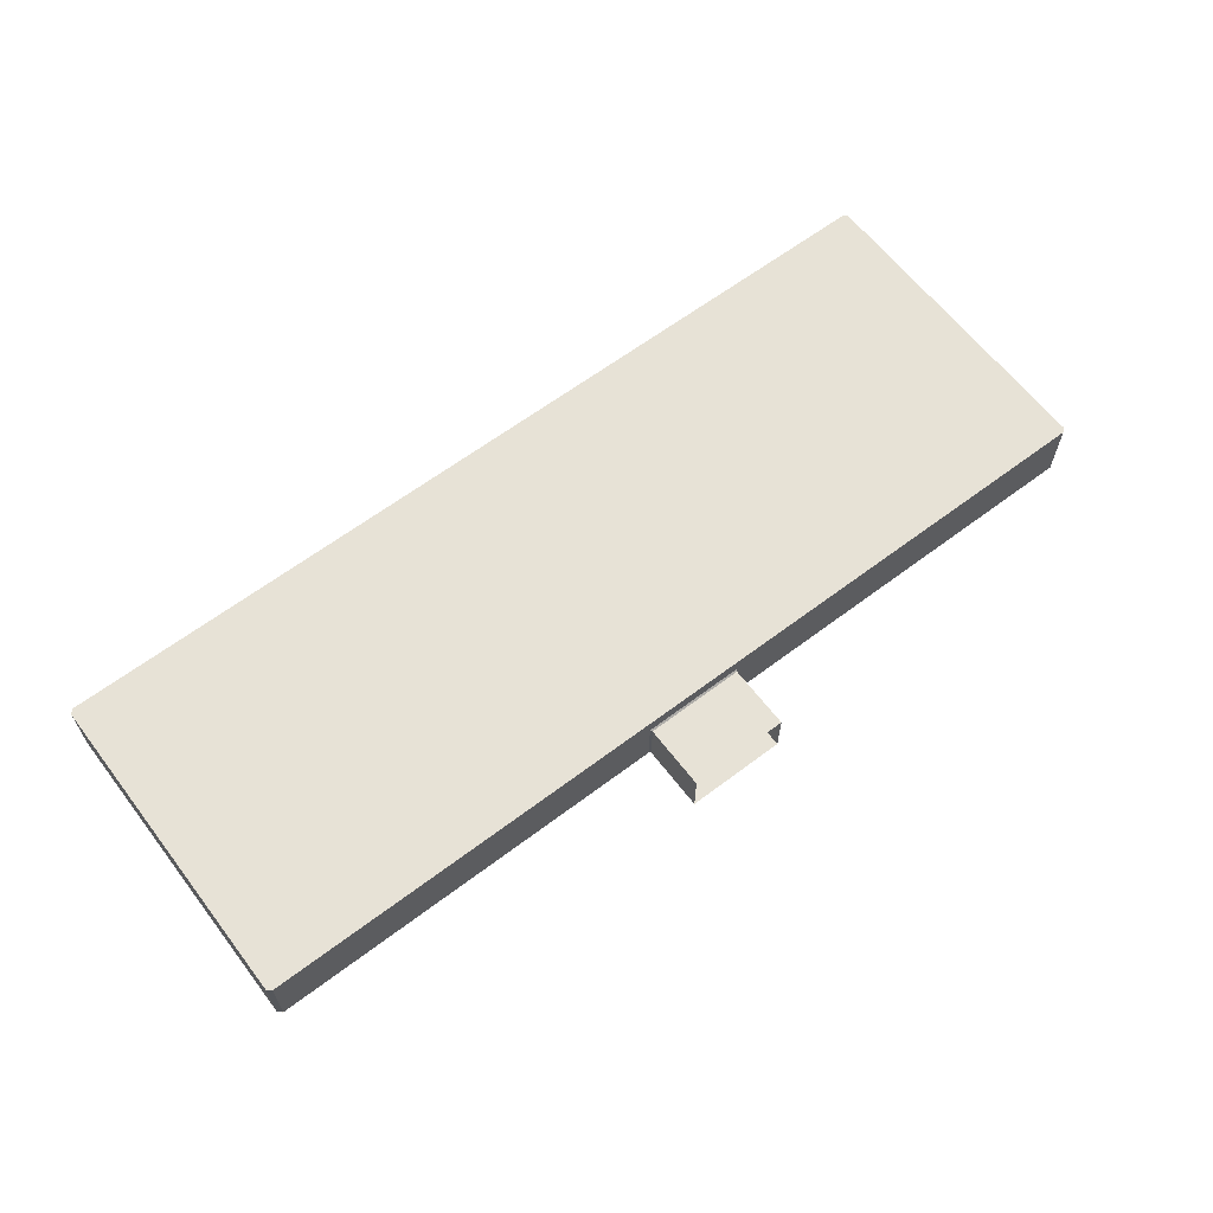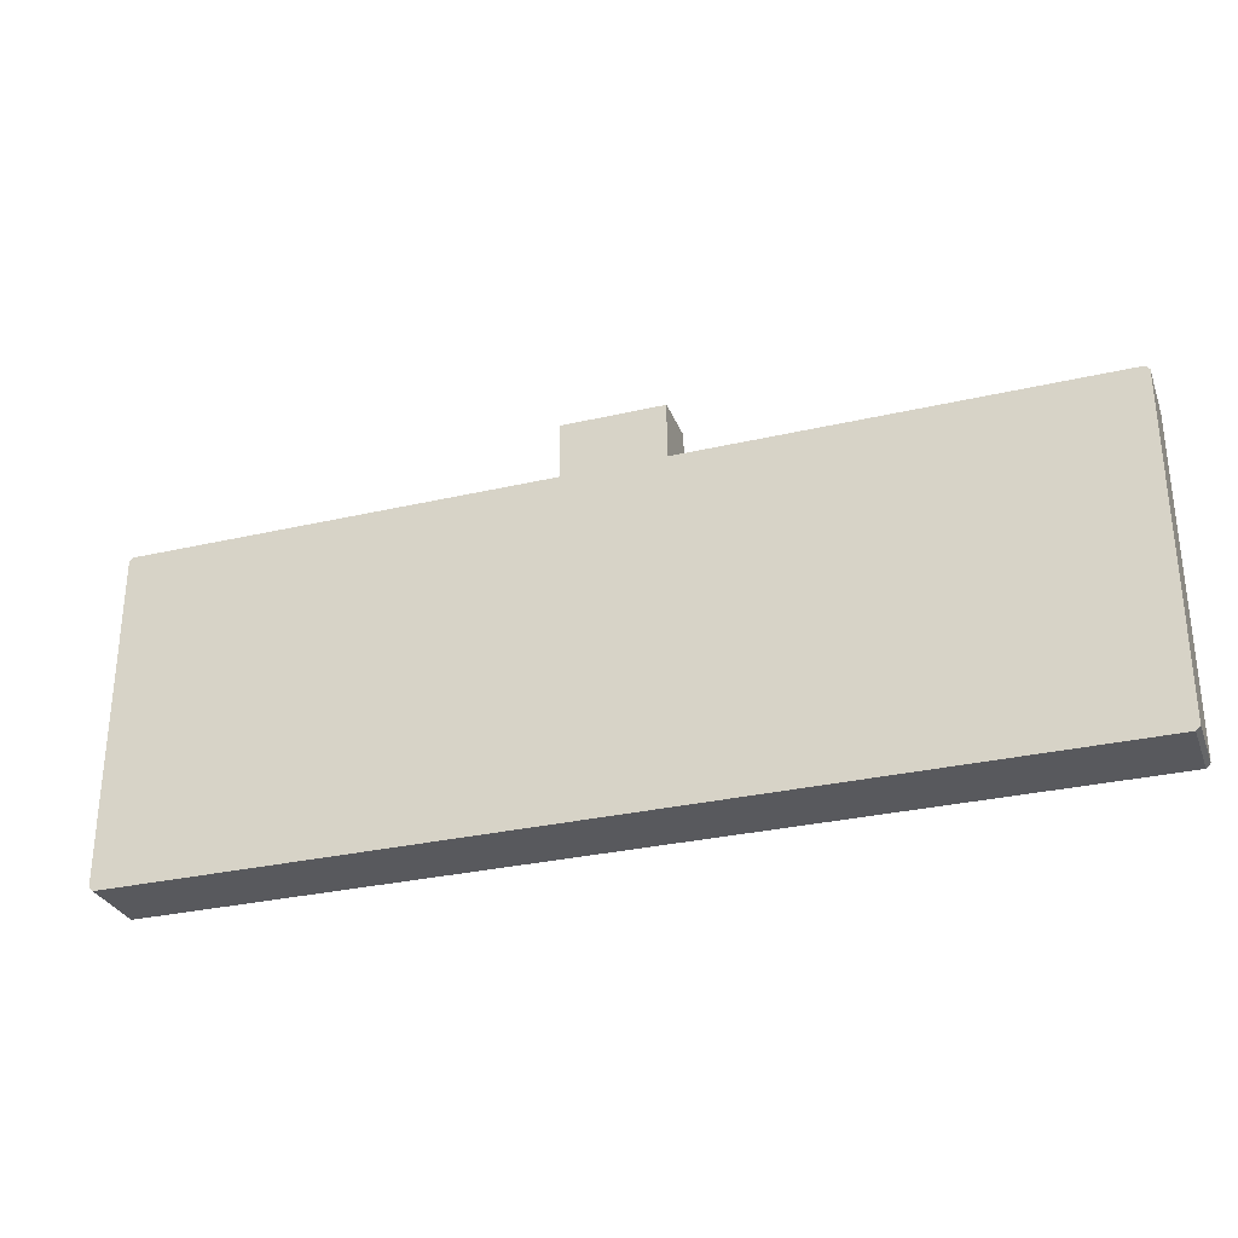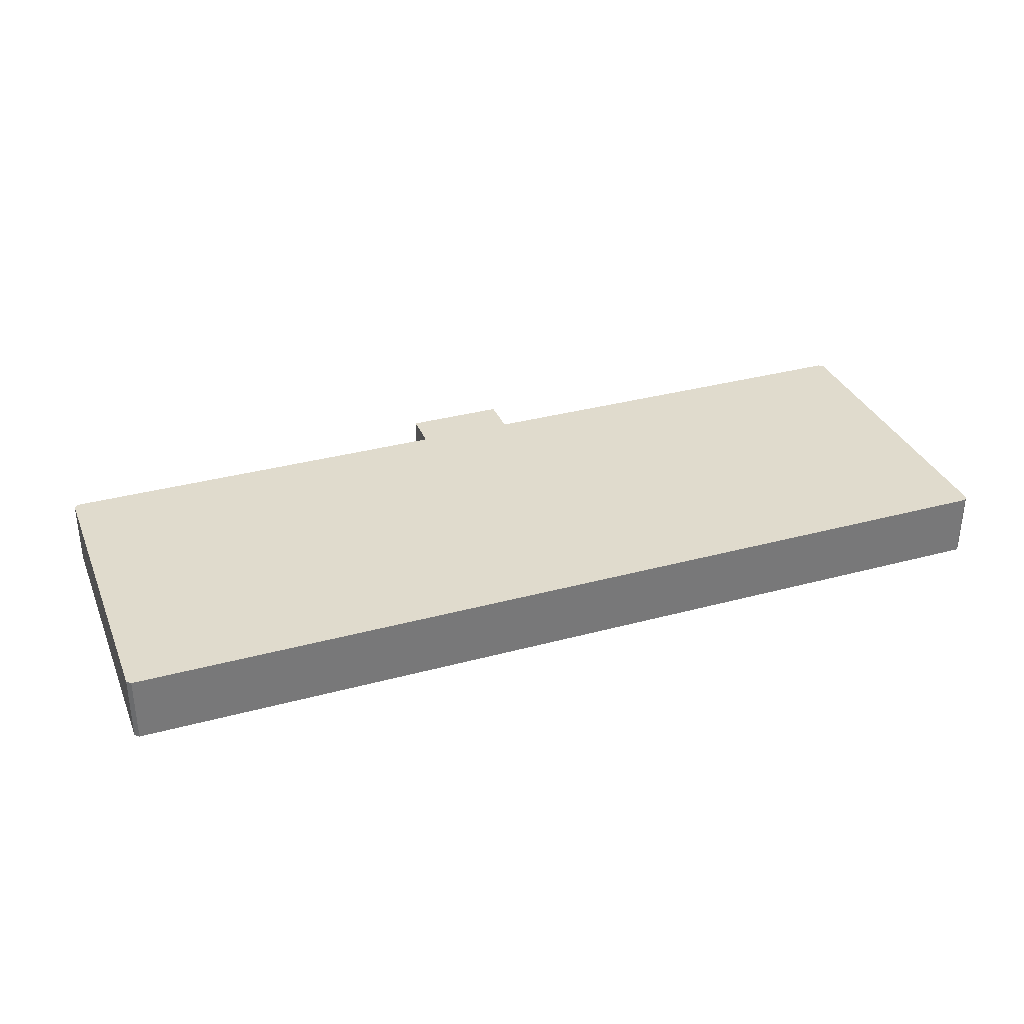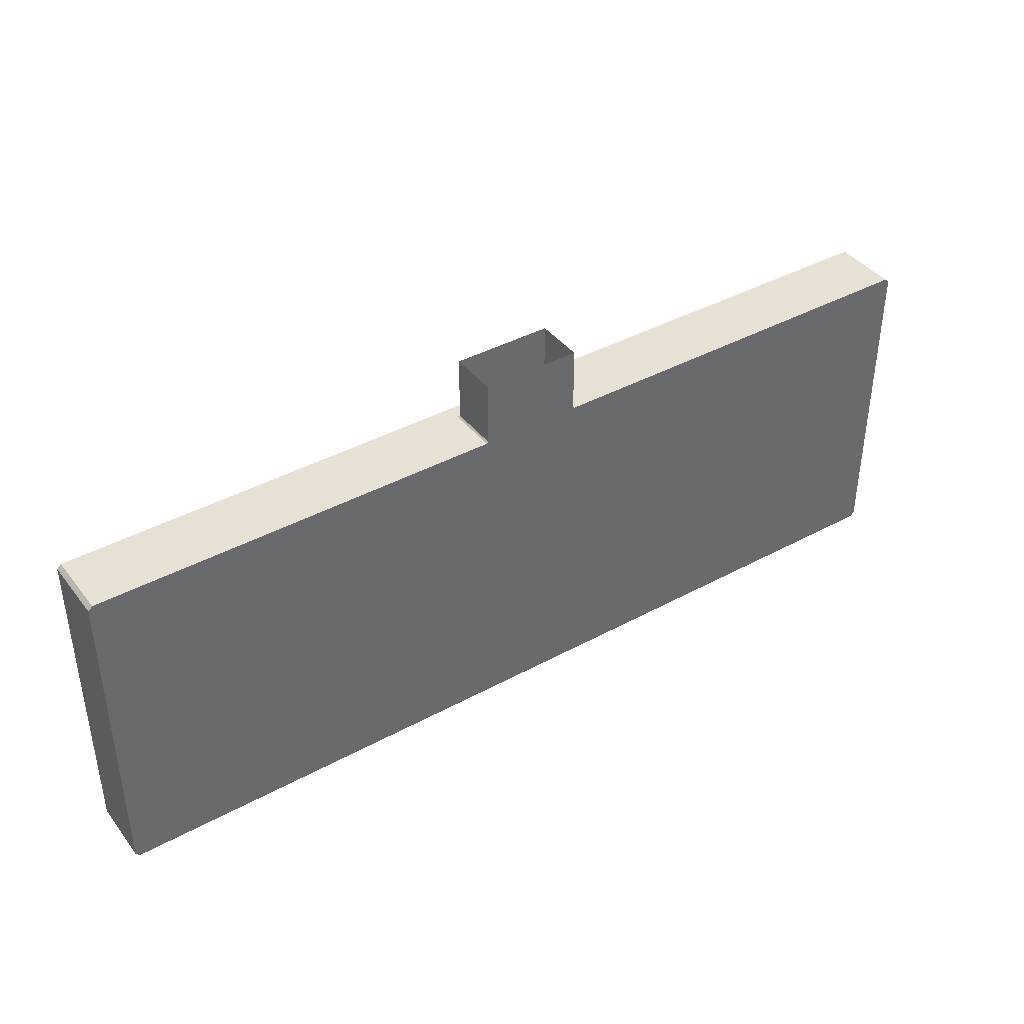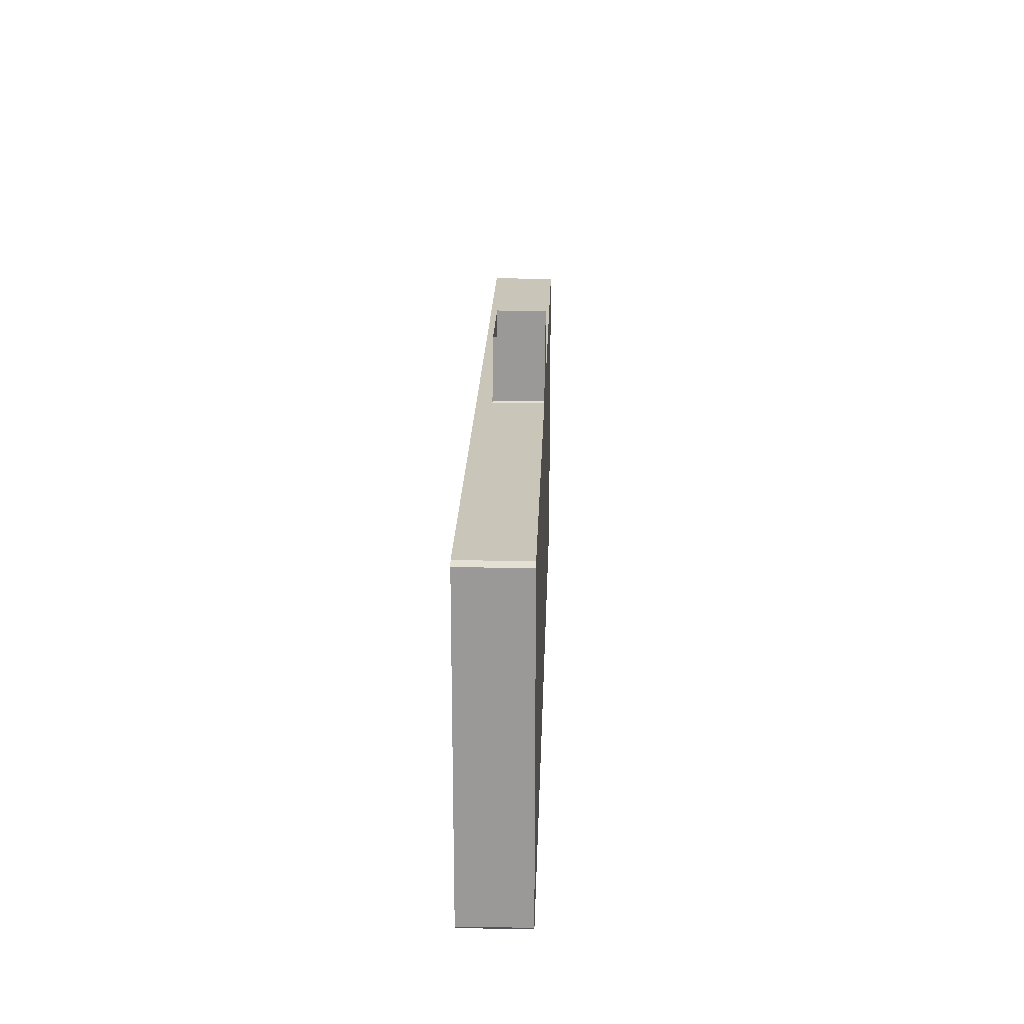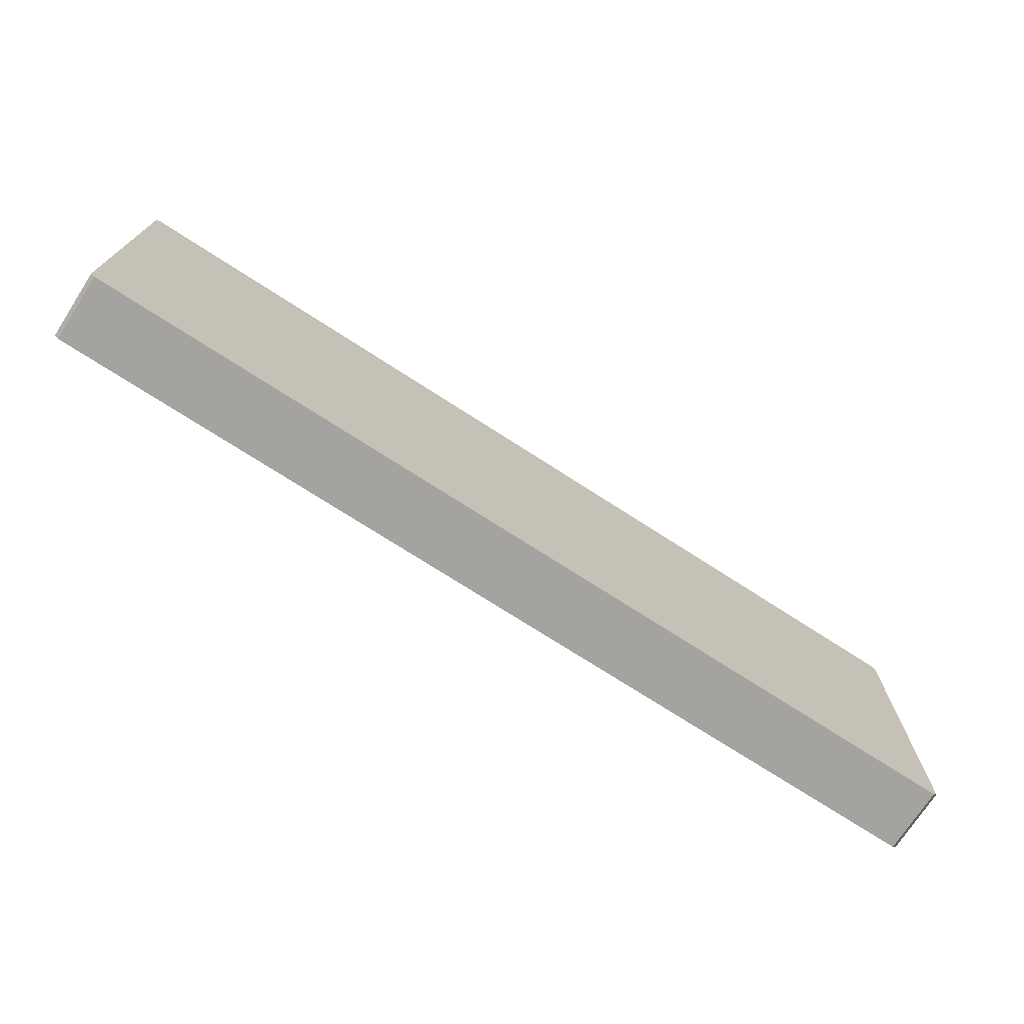
<metadata>
{"format":"obj","ext":"obj","renderer":"f3d","projection":"perspective","resolution":1024,"background":"white","views":[{"elev":62.9,"azim":-37.4,"up":"+Y"},{"elev":-30.0,"azim":-161.2,"up":"+Z"},{"elev":33.3,"azim":159.6,"up":"+Y"},{"elev":40.1,"azim":-33.9,"up":"+Z"},{"elev":20.6,"azim":-88.2,"up":"+Z"},{"elev":-73.0,"azim":147.1,"up":"+Z"}]}
</metadata>
<code>
o result.003_Cube.003
v 11 22.5 -51
v 5 22.5 -51
v 5 25.5 -51
v 11 25.5 -51
v -20 22.5 -55.25
v -19.75 22.5 -55
v -19.75 22.5 -55
v 35.75 22.5 -55
v 36 22.5 -55.25
v 35.75 22.5 -55
v 35.75 22.5 -55
v -19.75 26.49 -55
v -20 26.5 -55.25
v -19.75 26.5 -55
v 36 26.5 -55.25
v 35.75 26.49 -55
v 35.75 26.5 -55
v -19.75 22.5 -75
v -20 22.5 -74.75
v 36 22.5 -74.75
v 35.75 22.5 -75
v 35.75 26.5 -75
v 36 26.5 -74.75
v -20 26.5 -74.75
v -19.75 26.5 -75
v 4.9 22.5 -55
v 5 22.5 -54.9
v 5.1 22.5 -55
v 5.1 22.5 -55
v 5 25.5 -54.9
v 4.9 25.6 -55
v 11 22.5 -54.9
v 11.1 22.5 -55
v 10.9 22.5 -55
v 11.1 25.6 -55
v 11 25.5 -54.9
g result.003_Cube.003_wall
f 18 22 25
f 4 32 1
f 24 5 19
f 23 9 15
f 26 10 7
f 30 4 3
f 2 30 3
f 35 8 33
f 14 17 31
f 6 31 26
f 5 6 7
f 8 10 11
f 12 13 14
f 15 16 17
f 5 12 6
f 16 9 8
f 21 23 22
f 19 25 24
f 29 33 11
f 26 28 29
f 32 33 34
f 35 30 31
f 26 30 27
f 36 33 32
f 18 21 22
f 4 36 32
f 24 13 5
f 23 20 9
f 29 11 10
f 7 6 26
f 26 29 10
f 30 36 4
f 2 27 30
f 35 16 8
f 16 35 17
f 35 31 17
f 31 12 14
f 6 12 31
f 8 9 10
f 5 13 12
f 16 15 9
f 21 20 23
f 19 18 25
f 29 28 34
f 33 8 11
f 29 34 33
f 26 27 28
f 35 36 30
f 26 31 30
f 36 35 33
g result.003_Cube.003_bottom
f 19 5 7
f 34 28 1
f 7 10 21
f 10 9 21
f 9 20 21
f 21 18 7
f 18 19 7
f 27 2 28
f 2 1 28
f 1 32 34
g result.003_Cube.003_top
f 23 15 17
f 17 14 25
f 14 13 25
f 13 24 25
f 25 22 17
f 22 23 17

</code>
